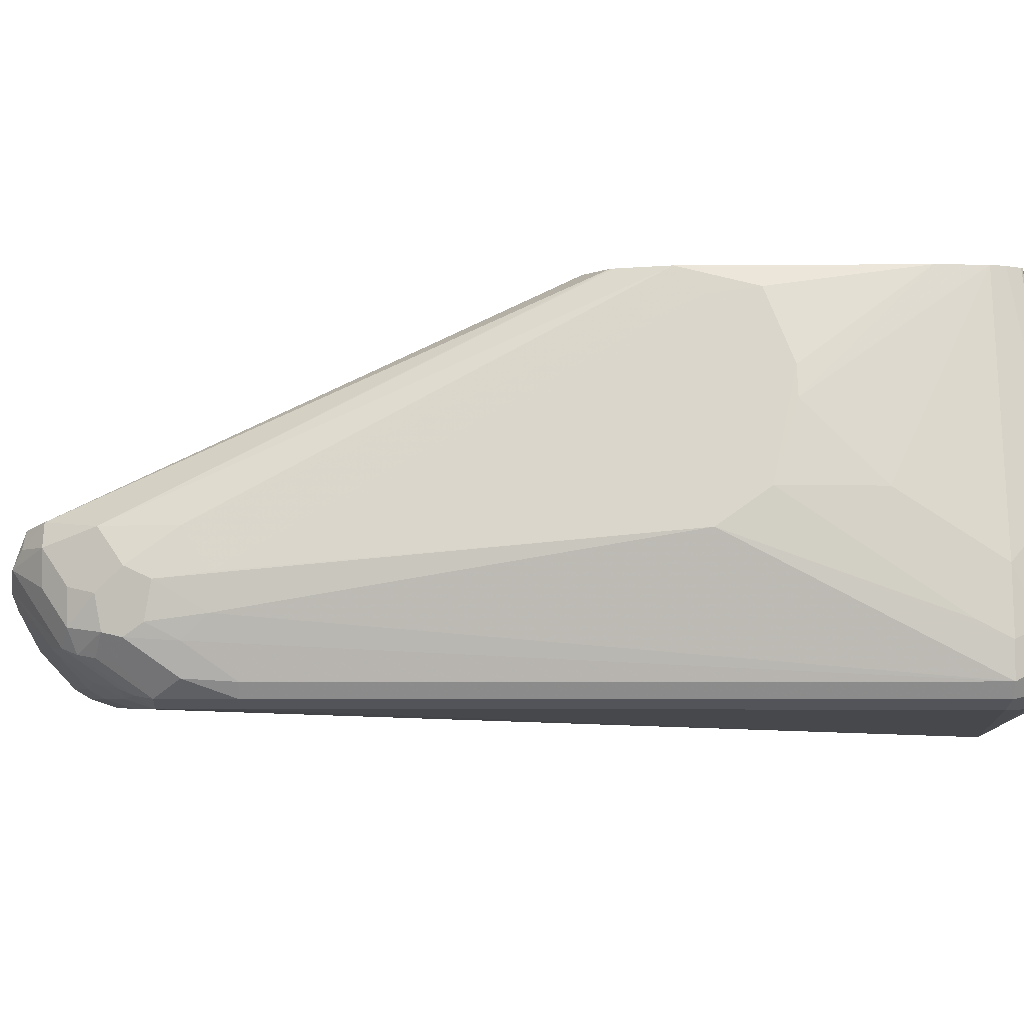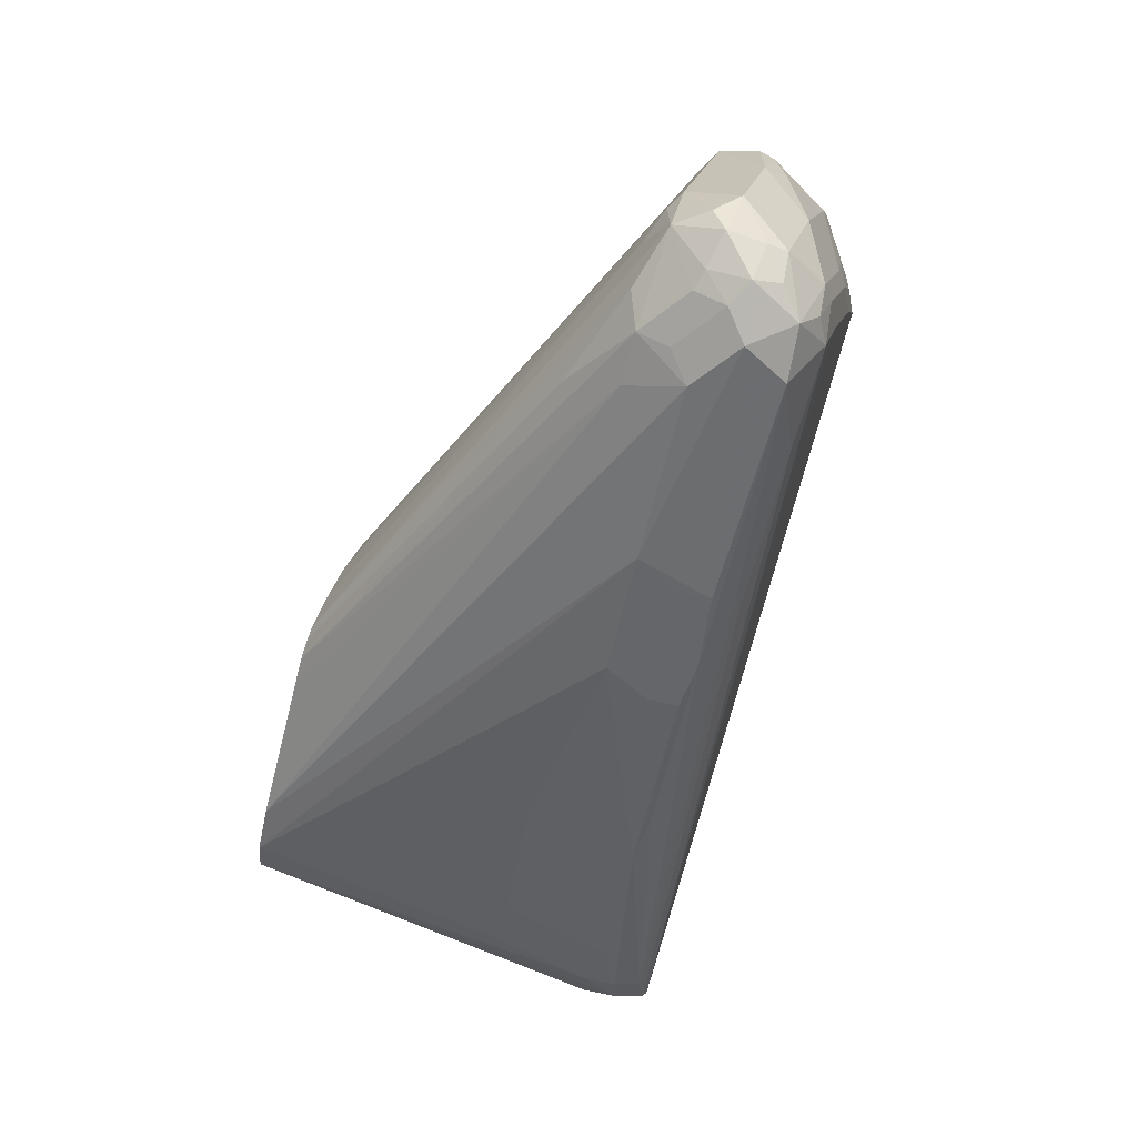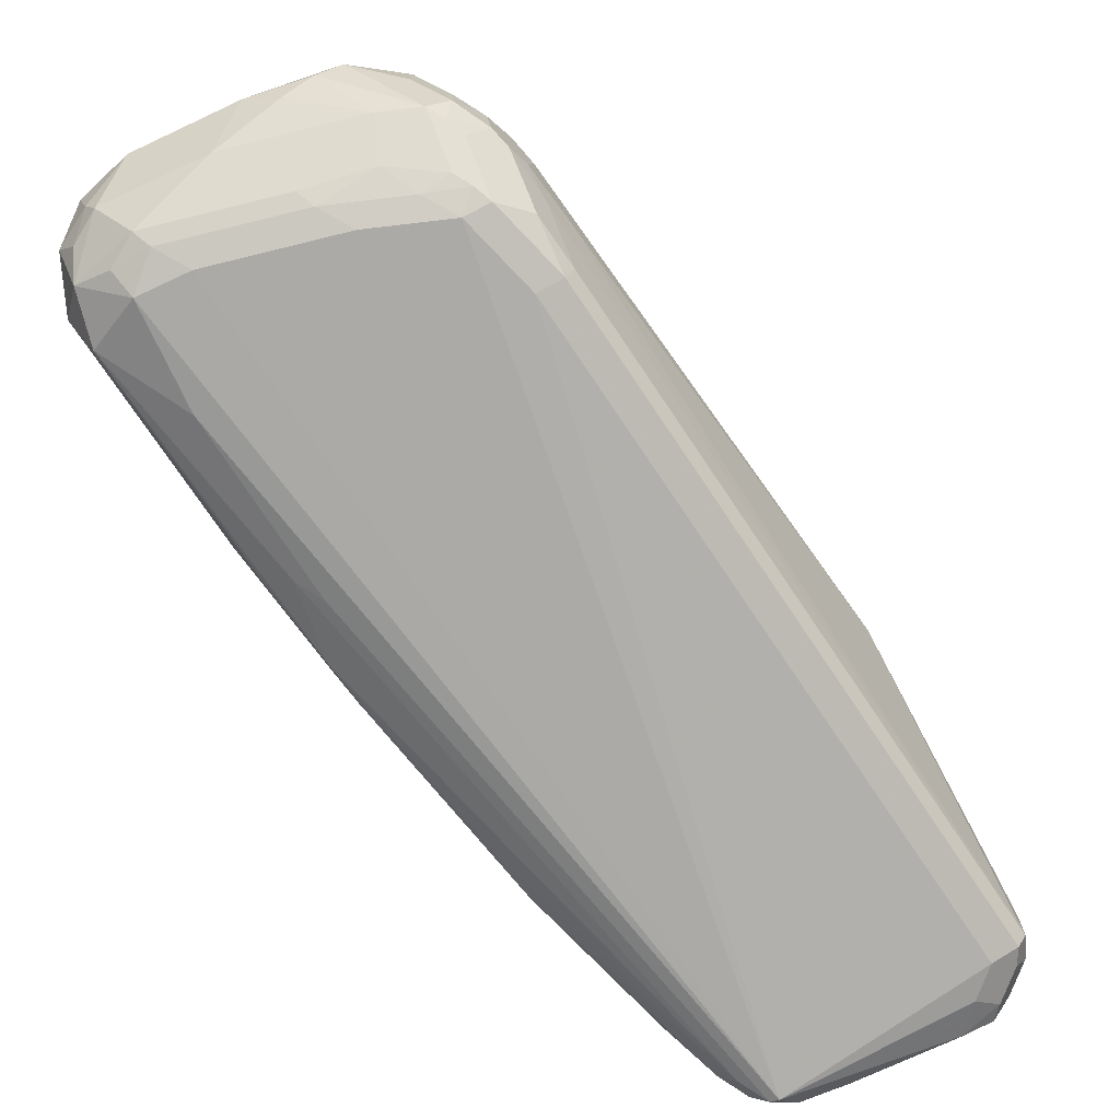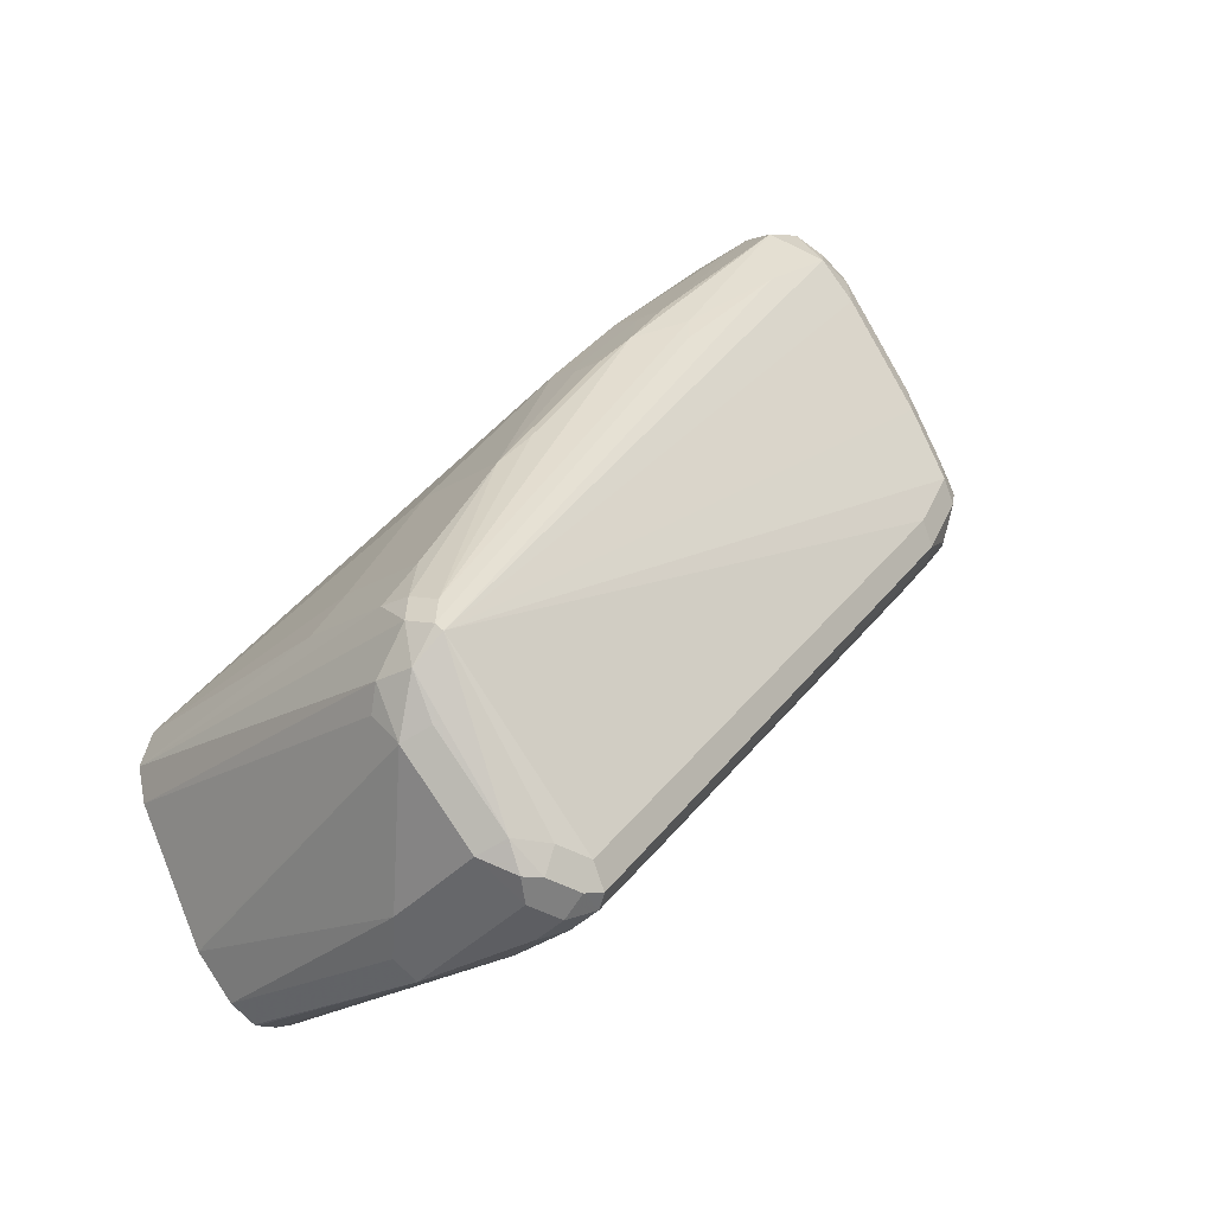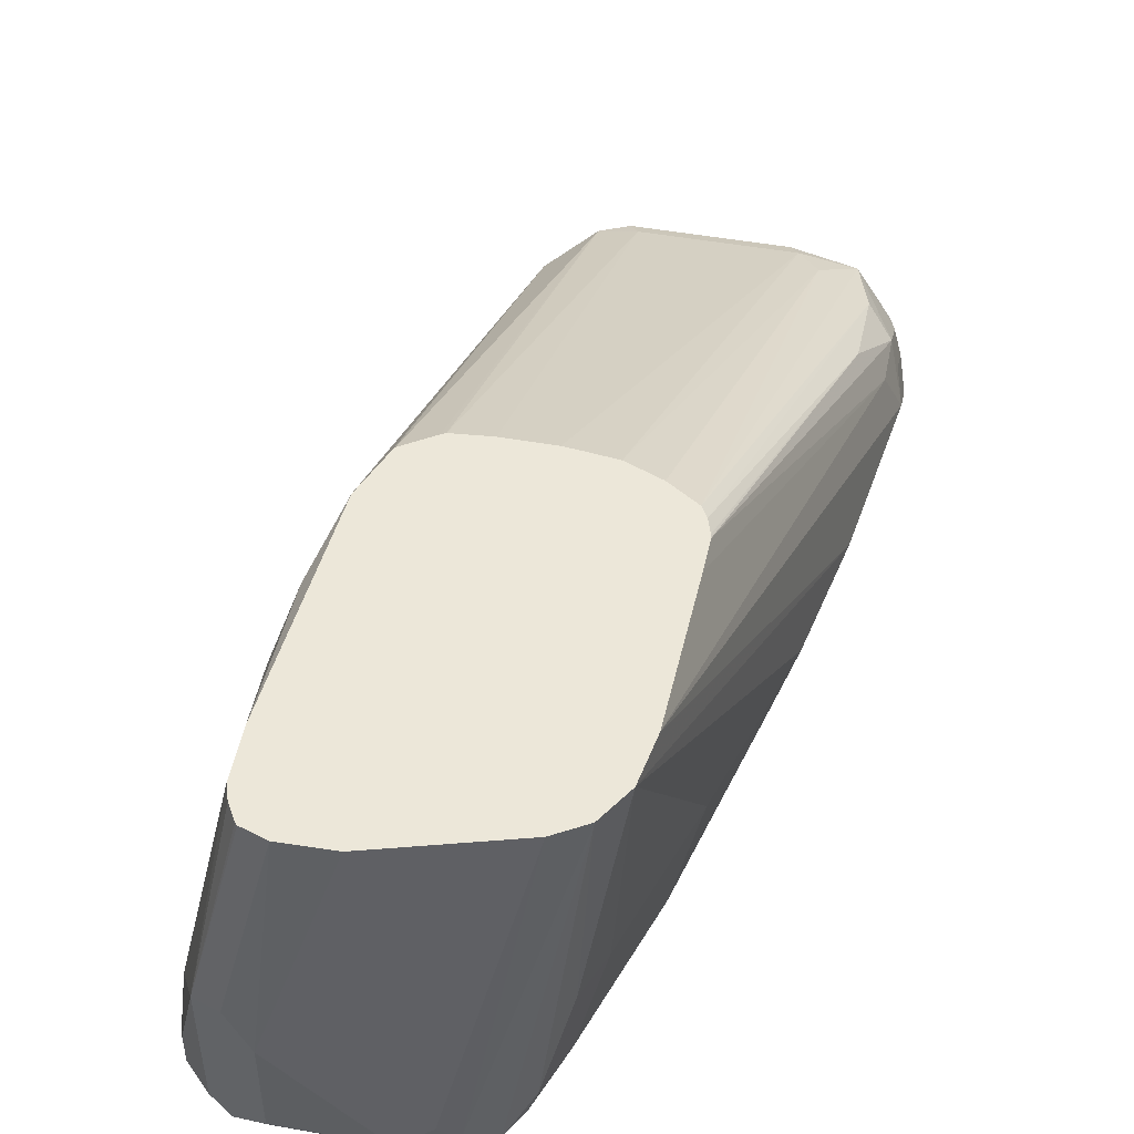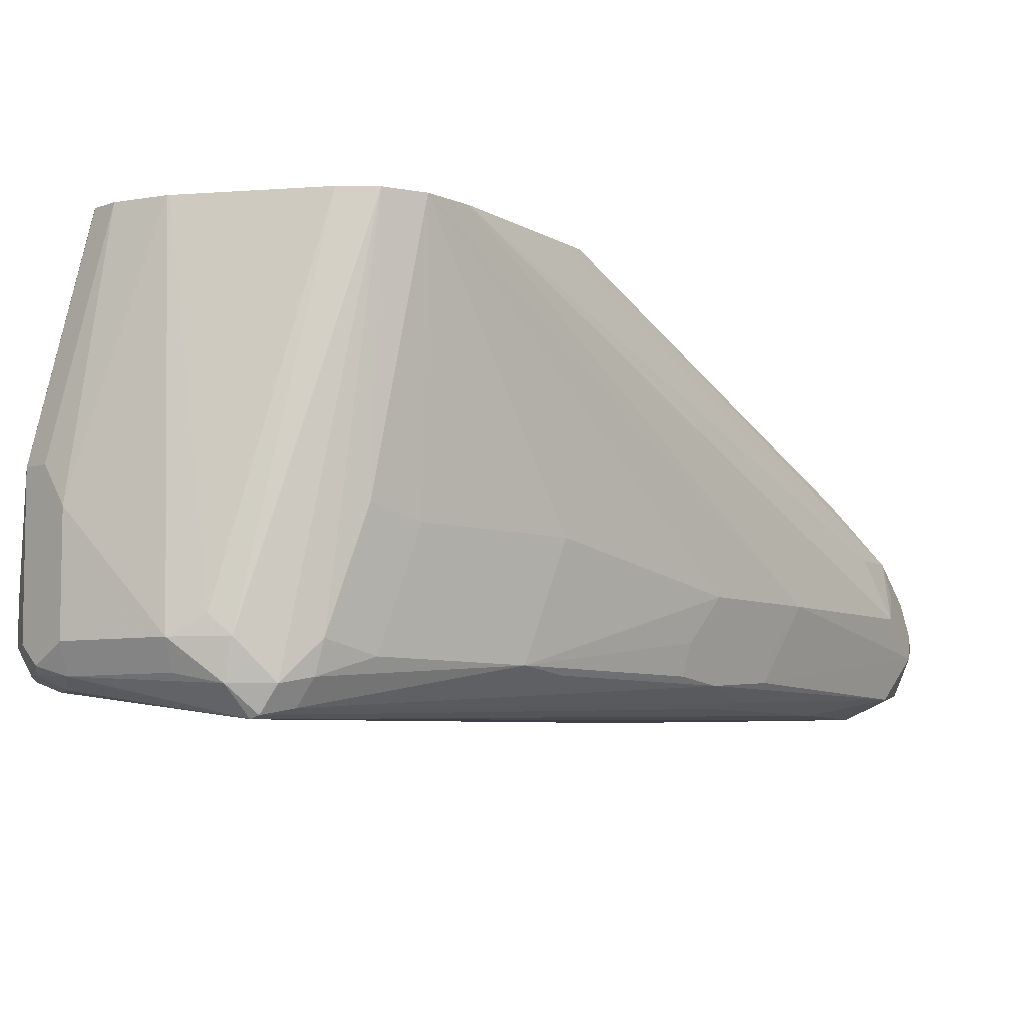
<metadata>
{"format":"obj","ext":"obj","renderer":"f3d","projection":"perspective","resolution":1024,"background":"white","views":[{"elev":-4.1,"azim":131.3,"up":"+Y"},{"elev":70.3,"azim":-69.0,"up":"+Z"},{"elev":-74.0,"azim":70.1,"up":"+Y"},{"elev":-38.3,"azim":-37.5,"up":"+Z"},{"elev":49.8,"azim":-124.0,"up":"+Y"},{"elev":-7.1,"azim":-106.7,"up":"+Y"}]}
</metadata>
<code>
v 0.004952 -0.7341 -0.06341
v 0.007257 -0.7341 -0.07237
v 0.009178 -0.825 -0.09166
v 0.009178 -0.8342 -0.08249
v 0.009178 -0.825 -0.07333
v 0.009178 -0.7975 -0.06416
v 0.007257 -0.7341 -0.05307
v 0.02421 -0.7341 -0.103
v 0.01147 -0.8204 -0.09624
v 0.01529 -0.825 -0.1039
v 0.01147 -0.8342 -0.09281
v 0.01223 -0.8403 -0.08555
v 0.0107 -0.8327 -0.07484
v 0.01529 -0.8281 -0.0611
v 0.01529 -0.8006 -0.05193
v 0.01482 -0.7341 -0.0423
v 0.03362 -0.8006 -0.01526
v 0.06113 -0.8097 0.03054
v 0.07946 -0.8097 0.05805
v 0.02451 -0.7341 -0.1035
v 0.03362 -0.7975 -0.1222
v 0.03362 -0.825 -0.1222
v 0.01835 -0.8319 -0.102
v 0.01375 -0.8411 -0.08707
v 0.03668 -0.8319 -0.1203
v 0.01375 -0.8388 -0.0779
v 0.11 -0.8342 0.07333
v 0.08252 -0.8342 0.03665
v 0.03362 -0.8281 -0.02443
v 0.1069 -0.8097 0.09472
v 0.1054 -0.7952 0.08707
v 0.04125 -0.7341 -0.01374
v 0.05959 -0.8204 0.02291
v 0.06265 -0.8174 0.02902
v 0.07792 -0.8204 0.05042
v 0.07946 -0.8281 0.04888
v 0.1161 -0.8189 0.1039
v 0.03362 -0.7341 -0.1131
v 0.03974 -0.7884 -0.1253
v 0.04585 -0.825 -0.1283
v 0.04125 -0.8296 -0.126
v 0.04585 -0.8342 -0.1192
v 0.05501 -0.8342 -0.1192
v 0.1558 -0.8342 0.01832
v 0.165 -0.8342 0.03665
v 0.1558 -0.8342 0.05499
v 0.1375 -0.8342 0.0825
v 0.1283 -0.8342 0.09167
v 0.04585 -0.8311 -0.1253
v 0.08404 -0.8327 0.04431
v 0.06876 -0.8296 0.03208
v 0.04125 -0.8296 -0.01374
v 0.1146 -0.8296 0.09624
v 0.06113 -0.8281 0.02137
v 0.1222 -0.8128 0.1069
v 0.1131 -0.8036 0.09778
v 0.1146 -0.7952 0.09624
v 0.04723 -0.7341 -0.007441
v 0.1253 -0.8281 0.1039
v 0.1283 -0.8159 0.11
v 0.03974 -0.7341 -0.1161
v 0.04585 -0.7884 -0.1283
v 0.05501 -0.825 -0.1283
v 0.05501 -0.8311 -0.1253
v 0.05959 -0.8319 -0.1237
v 0.1604 -0.8319 0.01374
v 0.1696 -0.8319 0.03208
v 0.1711 -0.8311 0.03665
v 0.1661 -0.8319 0.04582
v 0.157 -0.8319 0.06416
v 0.1386 -0.8319 0.09167
v 0.1314 -0.8311 0.09778
v 0.1283 -0.8055 0.1077
v 0.1237 -0.8044 0.1054
v 0.1375 -0.7945 0.1039
v 0.1237 -0.7907 0.09624
v 0.1054 -0.7815 0.0779
v 0.0481 -0.7341 -0.006927
v 0.1398 -0.8204 0.1054
v 0.1314 -0.822 0.1069
v 0.1398 -0.8296 0.09624
v 0.1386 -0.8159 0.1077
v 0.1375 -0.8067 0.11
v 0.04047 -0.7341 -0.1161
v 0.05959 -0.8021 -0.1237
v 0.05501 -0.8159 -0.1283
v 0.04279 -0.7364 -0.1161
v 0.04511 -0.7341 -0.1149
v 0.0489 -0.7341 -0.1131
v 0.06113 -0.8281 -0.1253
v 0.162 -0.8281 0.0122
v 0.1696 -0.8273 0.02291
v 0.1765 -0.8239 0.03665
v 0.1787 -0.8227 0.04125
v 0.1803 -0.822 0.04582
v 0.1719 -0.8296 0.04125
v 0.1681 -0.8281 0.05499
v 0.1581 -0.8296 0.06873
v 0.1421 -0.8021 0.1077
v 0.1467 -0.7975 0.1008
v 0.1512 -0.7929 0.09395
v 0.1467 -0.7907 0.09281
v 0.1375 -0.7884 0.09167
v 0.05501 -0.7341 -0.004221
v 0.05177 -0.7341 -0.005038
v 0.1497 -0.8067 0.1039
v 0.1581 -0.8204 0.08707
v 0.06113 -0.8189 -0.1253
v 0.07641 -0.7853 -0.1039
v 0.05807 -0.7341 -0.1039
v 0.08709 -0.7654 -0.08707
v 0.1039 -0.7945 -0.07638
v 0.1681 -0.8128 0.01526
v 0.1711 -0.8189 0.02137
v 0.1787 -0.8182 0.03208
v 0.181 -0.817 0.03665
v 0.1833 -0.8159 0.04582
v 0.181 -0.8204 0.05042
v 0.1765 -0.8204 0.05956
v 0.1787 -0.7929 0.06645
v 0.1742 -0.7907 0.0653
v 0.08325 -0.7341 -0.01796
v 0.07957 -0.7341 -0.015
v 0.07335 -0.7341 -0.01012
v 0.06418 -0.7341 -0.006204
v 0.1681 -0.8067 0.08555
v 0.165 -0.8159 0.0825
v 0.08557 -0.7853 -0.09472
v 0.09472 -0.7853 -0.08555
v 0.06647 -0.8147 -0.1192
v 0.08557 -0.7395 -0.07638
v 0.08557 -0.7578 -0.08555
v 0.09547 -0.7341 -0.05881
v 0.1757 -0.8052 0.02597
v 0.1681 -0.8036 0.01526
v 0.1765 -0.8147 0.02748
v 0.1818 -0.8082 0.03819
v 0.1833 -0.8067 0.04582
v 0.1833 -0.8067 0.05499
v 0.181 -0.8021 0.06873
v 0.1776 -0.8067 0.07333
v 0.1719 -0.8113 0.0779
v 0.181 -0.7975 0.0653
v 0.1803 -0.7914 0.05805
v 0.09879 -0.7341 -0.03478
v 0.09242 -0.7341 -0.02713
v 0.0932 -0.741 -0.0657
v 0.101 -0.7341 -0.04598
v 0.1787 -0.7929 0.04125
v 0.1696 -0.7929 0.02291
v 0.1787 -0.8021 0.03208
v 0.1833 -0.7975 0.05499
v 0.1012 -0.7341 -0.0451
v 0.09918 -0.7341 -0.03602
f 85 109 108
f 85 89 109
f 85 108 86
f 84 88 87
f 83 106 99
f 82 106 83
f 81 119 107
f 81 98 119
f 79 82 80
f 79 107 126
f 79 81 107
f 79 106 82
f 77 105 78
f 75 104 76
f 76 104 105
f 79 126 106
f 76 105 77
f 95 117 118
f 89 111 109
f 75 103 104
f 97 119 98
f 96 118 97
f 97 118 119
f 95 116 117
f 94 116 95
f 93 116 94
f 93 115 116
f 92 115 93
f 91 115 92
f 91 114 115
f 90 114 91
f 90 113 114
f 90 112 113
f 90 108 112
f 89 110 111
f 75 102 103
f 60 83 73
f 75 100 101
f 65 90 91
f 64 90 65
f 63 90 64
f 63 108 90
f 63 86 108
f 62 89 85
f 62 88 89
f 62 87 88
f 62 84 87
f 62 85 86
f 61 84 62
f 60 82 83
f 60 80 82
f 99 106 100
f 59 81 79
f 65 91 66
f 75 101 102
f 66 91 92
f 67 94 95
f 75 99 100
f 75 83 99
f 73 75 74
f 73 83 75
f 71 81 72
f 70 81 71
f 70 98 81
f 70 97 98
f 69 97 70
f 69 96 97
f 68 96 69
f 68 118 96
f 68 95 118
f 67 92 93
f 67 95 68
f 67 93 94
f 100 106 101
f 144 152 149
f 101 126 120
f 133 148 149
f 131 135 132
f 131 147 135
f 131 133 147
f 126 141 140
f 126 142 141
f 126 127 142
f 121 145 146
f 121 144 145
f 120 126 140
f 120 144 121
f 120 143 144
f 120 140 143
f 119 142 127
f 119 141 142
f 133 149 150
f 118 141 119
f 133 150 147
f 134 151 136
f 149 151 150
f 148 153 149
f 144 154 145
f 144 153 154
f 144 149 153
f 59 72 81
f 143 152 144
f 140 152 143
f 139 152 140
f 138 149 152
f 138 151 149
f 137 151 138
f 136 151 137
f 135 147 150
f 135 150 151
f 134 135 151
f 118 140 141
f 118 139 140
f 117 139 118
f 108 130 112
f 108 129 130
f 108 128 129
f 108 109 128
f 107 119 127
f 107 127 126
f 103 125 104
f 103 124 125
f 102 124 103
f 102 123 124
f 102 122 123
f 102 146 122
f 102 121 146
f 101 121 102
f 101 120 121
f 109 111 128
f 110 131 132
f 110 132 111
f 110 133 131
f 117 152 139
f 117 138 152
f 117 137 138
f 116 136 137
f 116 137 117
f 115 136 116
f 114 136 115
f 101 106 126
f 113 136 114
f 112 135 134
f 112 132 135
f 112 129 132
f 112 130 129
f 112 134 113
f 111 129 128
f 111 132 129
f 113 134 136
f 59 80 60
f 66 92 67
f 58 77 78
f 10 23 11
f 10 25 23
f 10 22 25
f 10 21 22
f 10 20 21
f 8 10 9
f 8 20 10
f 7 19 16
f 7 18 19
f 7 17 18
f 7 15 17
f 6 15 7
f 5 13 14
f 5 15 6
f 5 14 15
f 11 24 12
f 4 13 5
f 11 23 25
f 12 24 27
f 19 34 35
f 18 34 19
f 18 33 34
f 18 29 33
f 17 29 18
f 16 31 32
f 16 30 31
f 16 19 30
f 14 17 15
f 14 29 17
f 13 29 14
f 13 26 29
f 12 50 26
f 12 28 50
f 12 27 28
f 11 25 24
f 4 26 13
f 4 12 26
f 4 11 12
f 1 124 123
f 1 125 124
f 1 104 125
f 1 105 104
f 1 78 105
f 1 58 78
f 1 32 58
f 1 16 32
f 1 7 16
f 1 6 7
f 1 5 6
f 1 4 5
f 1 3 4
f 1 2 3
f 59 79 80
f 1 123 122
f 1 122 146
f 1 146 145
f 1 145 154
f 3 11 4
f 3 10 11
f 3 9 10
f 2 9 3
f 1 8 2
f 1 20 8
f 1 38 20
f 19 35 36
f 1 61 38
f 1 88 84
f 1 89 88
f 1 110 89
f 1 133 110
f 1 148 133
f 1 153 148
f 1 154 153
f 1 84 61
f 19 36 37
f 2 8 9
f 20 38 21
f 44 67 45
f 44 66 67
f 43 66 44
f 43 65 66
f 43 64 65
f 42 64 43
f 42 49 64
f 40 49 41
f 40 64 49
f 40 63 64
f 40 86 63
f 40 62 86
f 38 62 39
f 38 61 62
f 37 60 55
f 45 67 68
f 37 59 60
f 45 68 69
f 46 70 71
f 57 77 58
f 19 37 30
f 57 76 77
f 57 75 76
f 57 74 75
f 55 57 56
f 55 74 57
f 55 73 74
f 55 60 73
f 50 53 51
f 48 59 53
f 48 72 59
f 48 71 72
f 47 71 48
f 46 71 47
f 45 70 46
f 37 53 59
f 45 69 70
f 36 51 53
f 25 49 42
f 25 41 49
f 24 48 27
f 24 47 48
f 24 46 47
f 24 45 46
f 24 43 44
f 26 50 51
f 24 42 43
f 22 41 25
f 22 40 41
f 21 40 22
f 21 62 40
f 36 53 37
f 21 39 62
f 21 38 39
f 24 25 42
f 26 51 52
f 24 44 45
f 31 57 58
f 35 51 36
f 33 54 51
f 31 58 32
f 30 57 31
f 30 56 57
f 26 52 29
f 33 35 34
f 30 55 56
f 29 54 33
f 29 51 54
f 29 52 51
f 27 50 28
f 27 53 50
f 27 48 53
f 30 37 55
f 33 51 35

</code>
